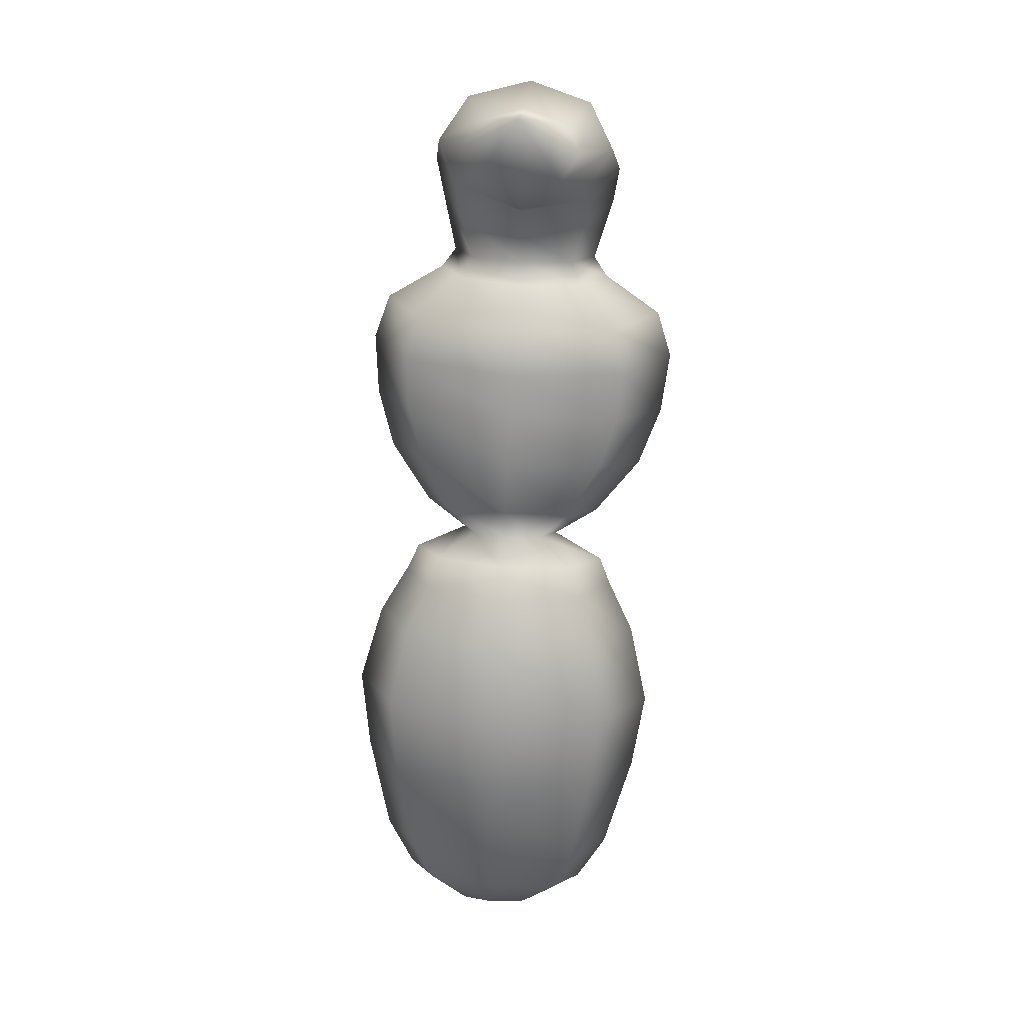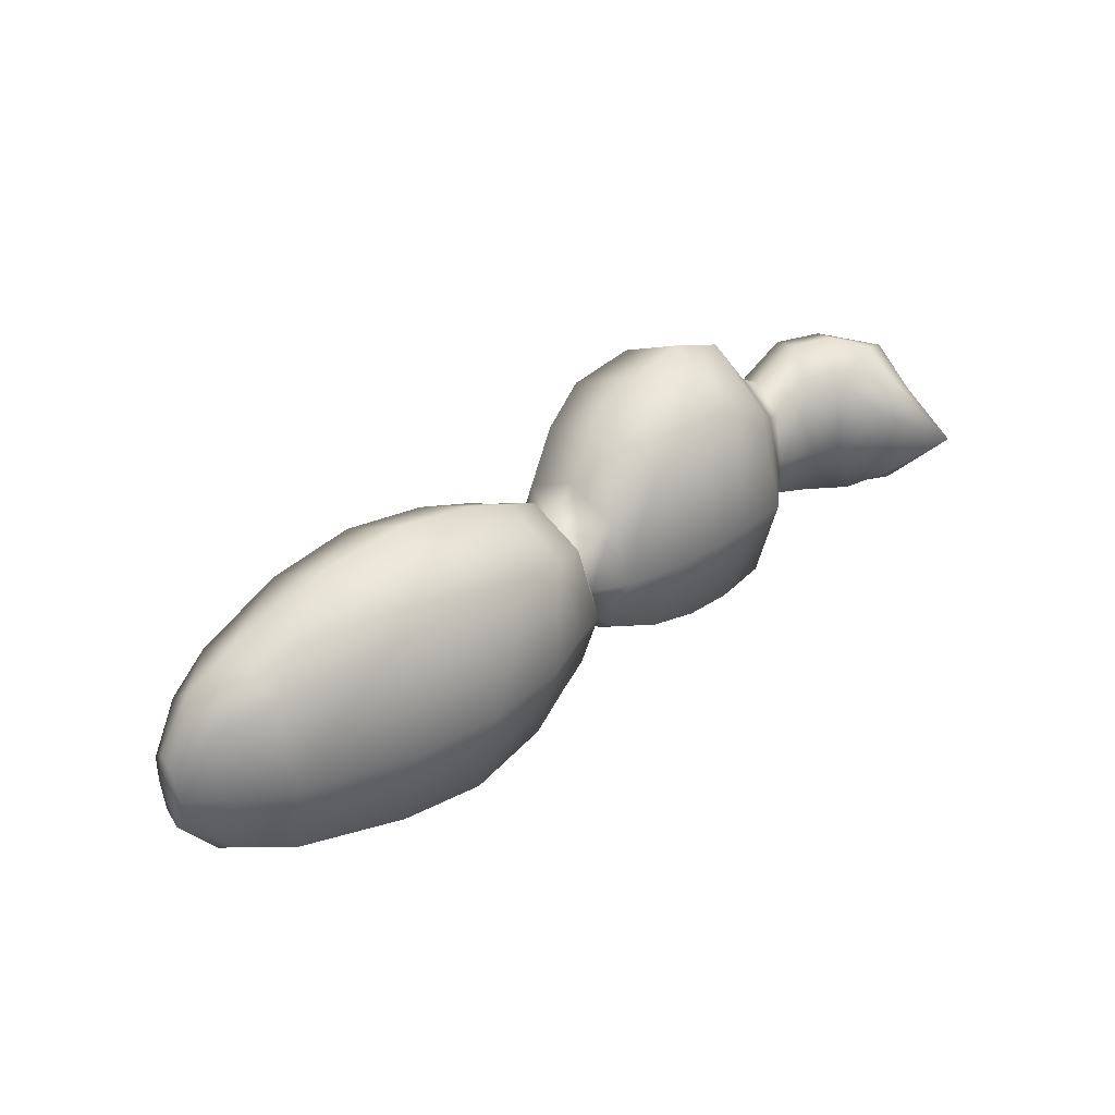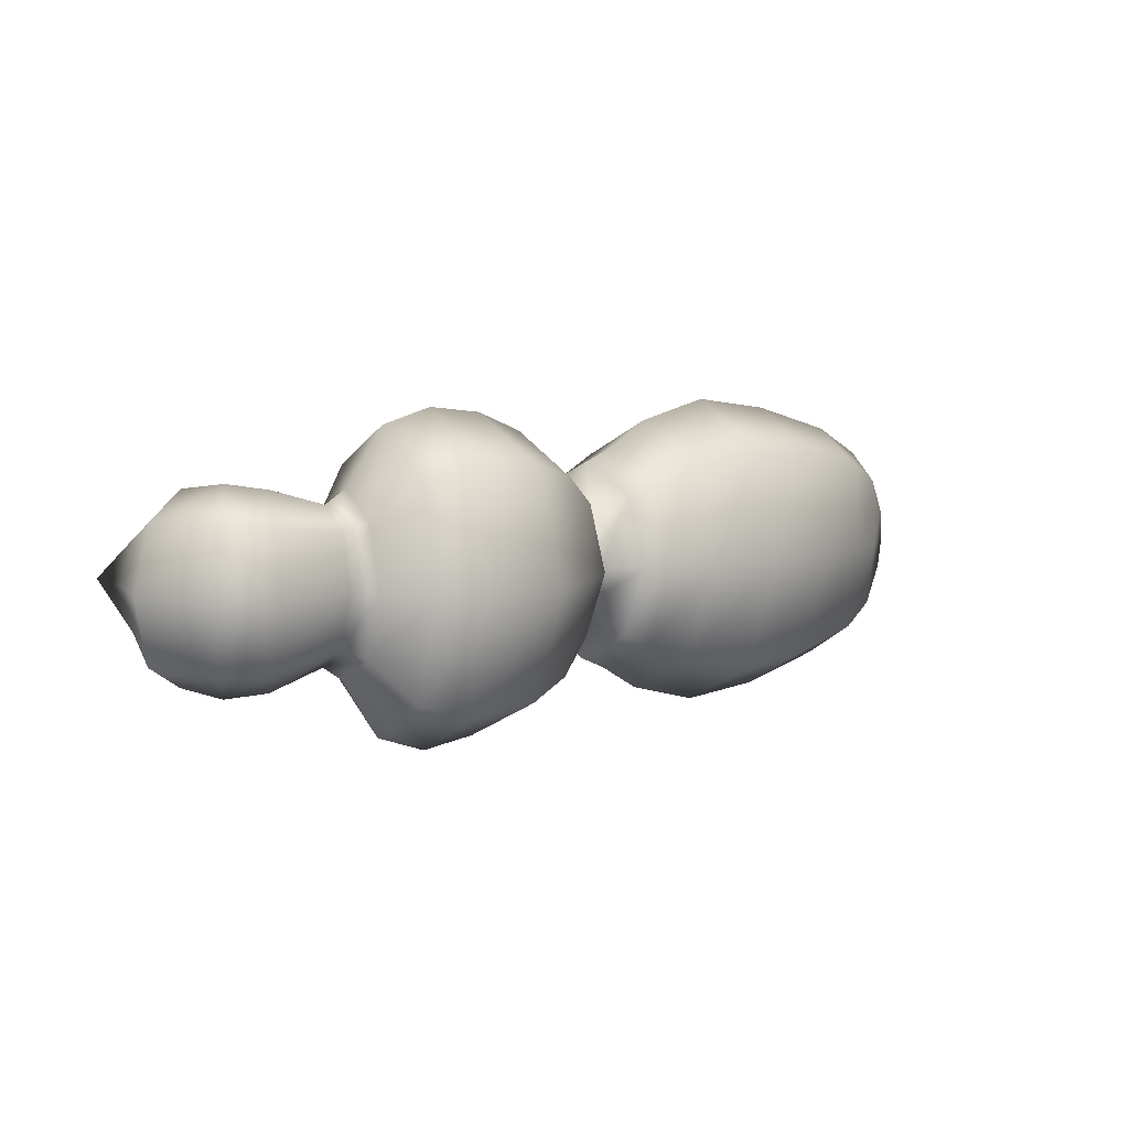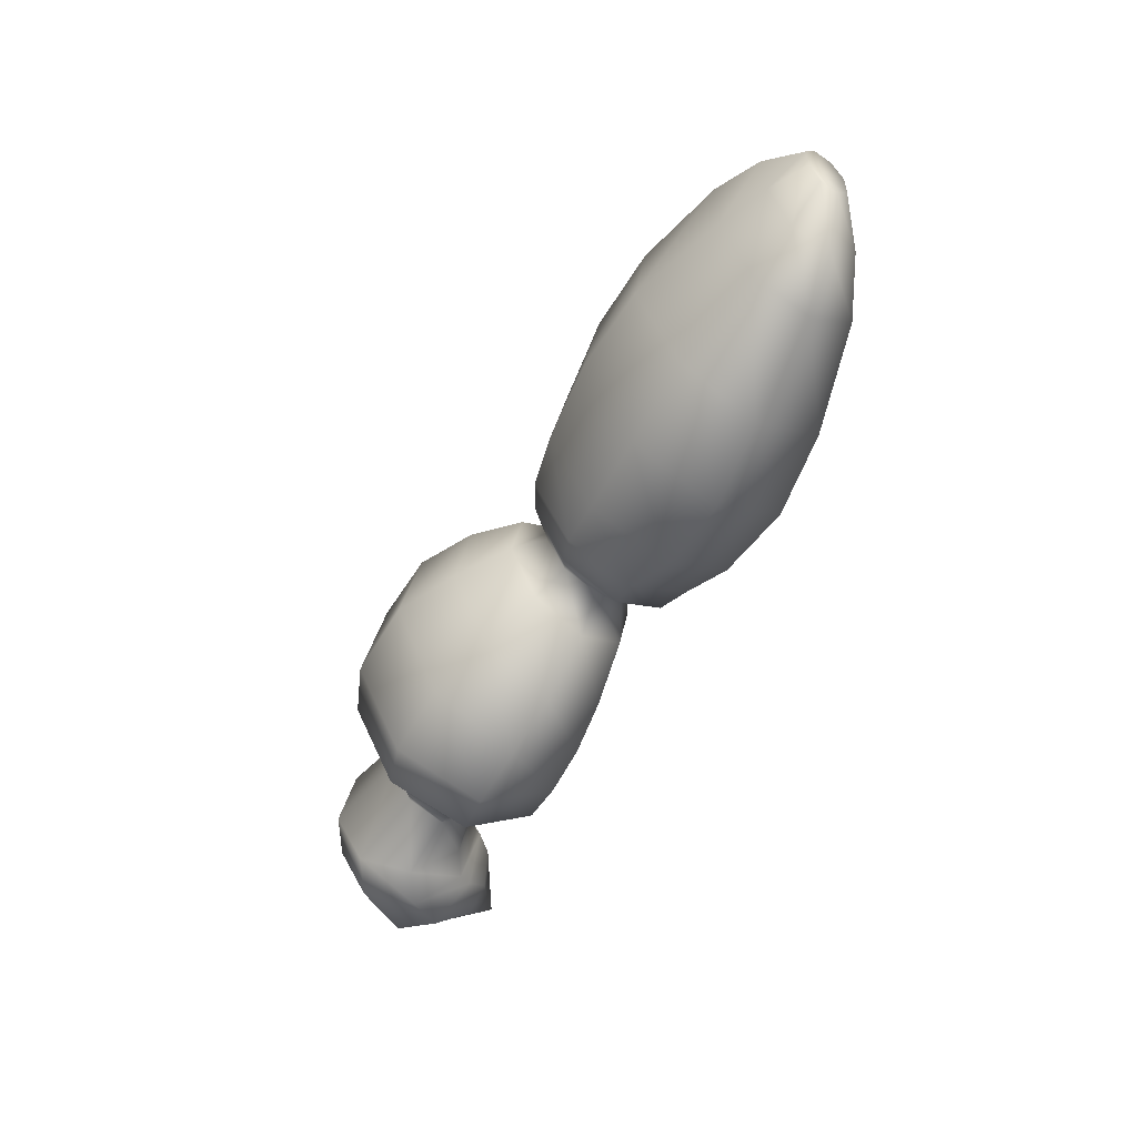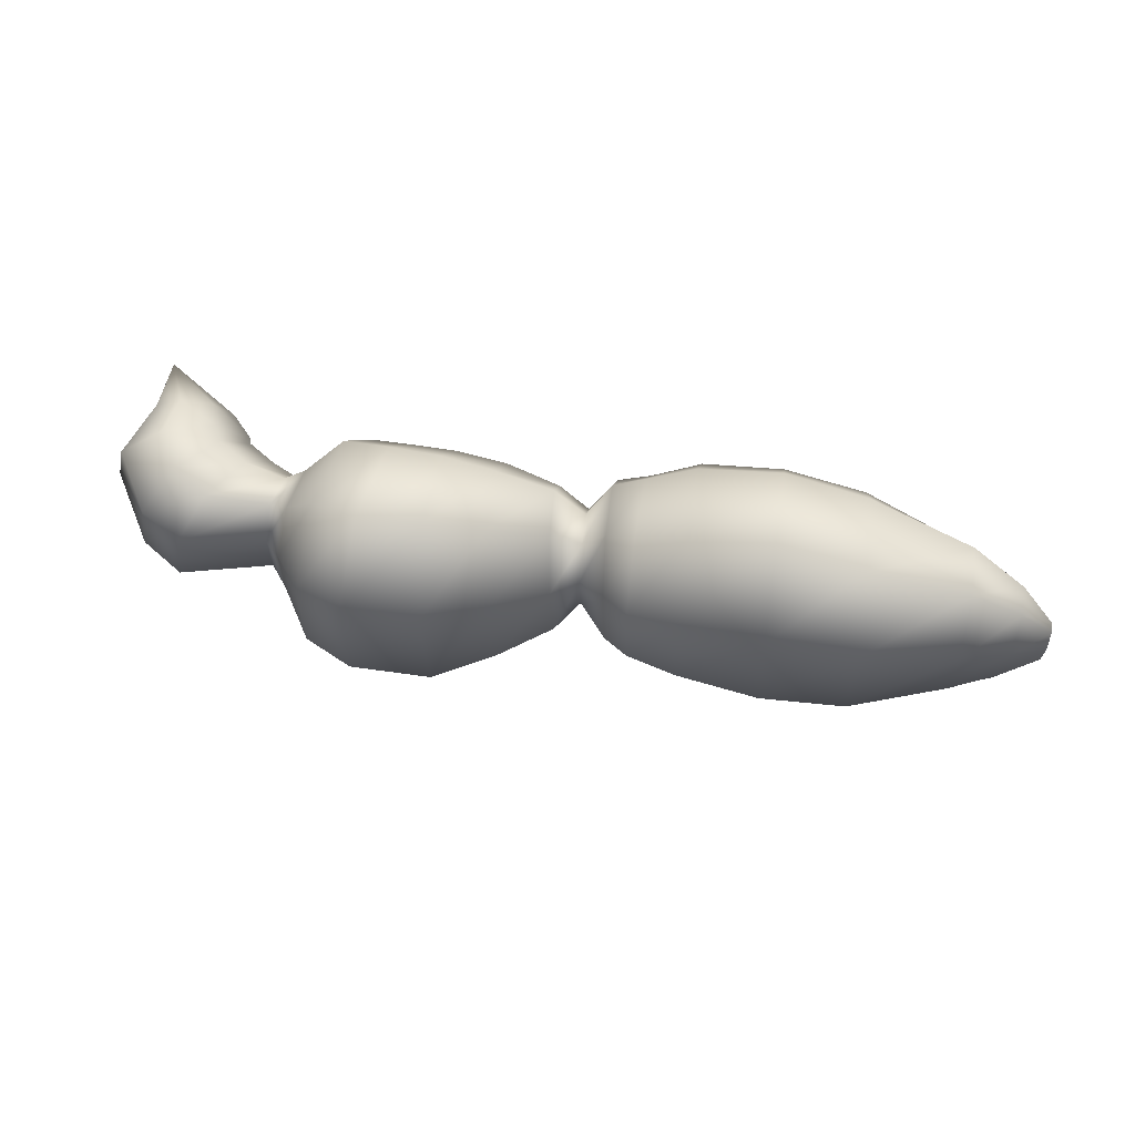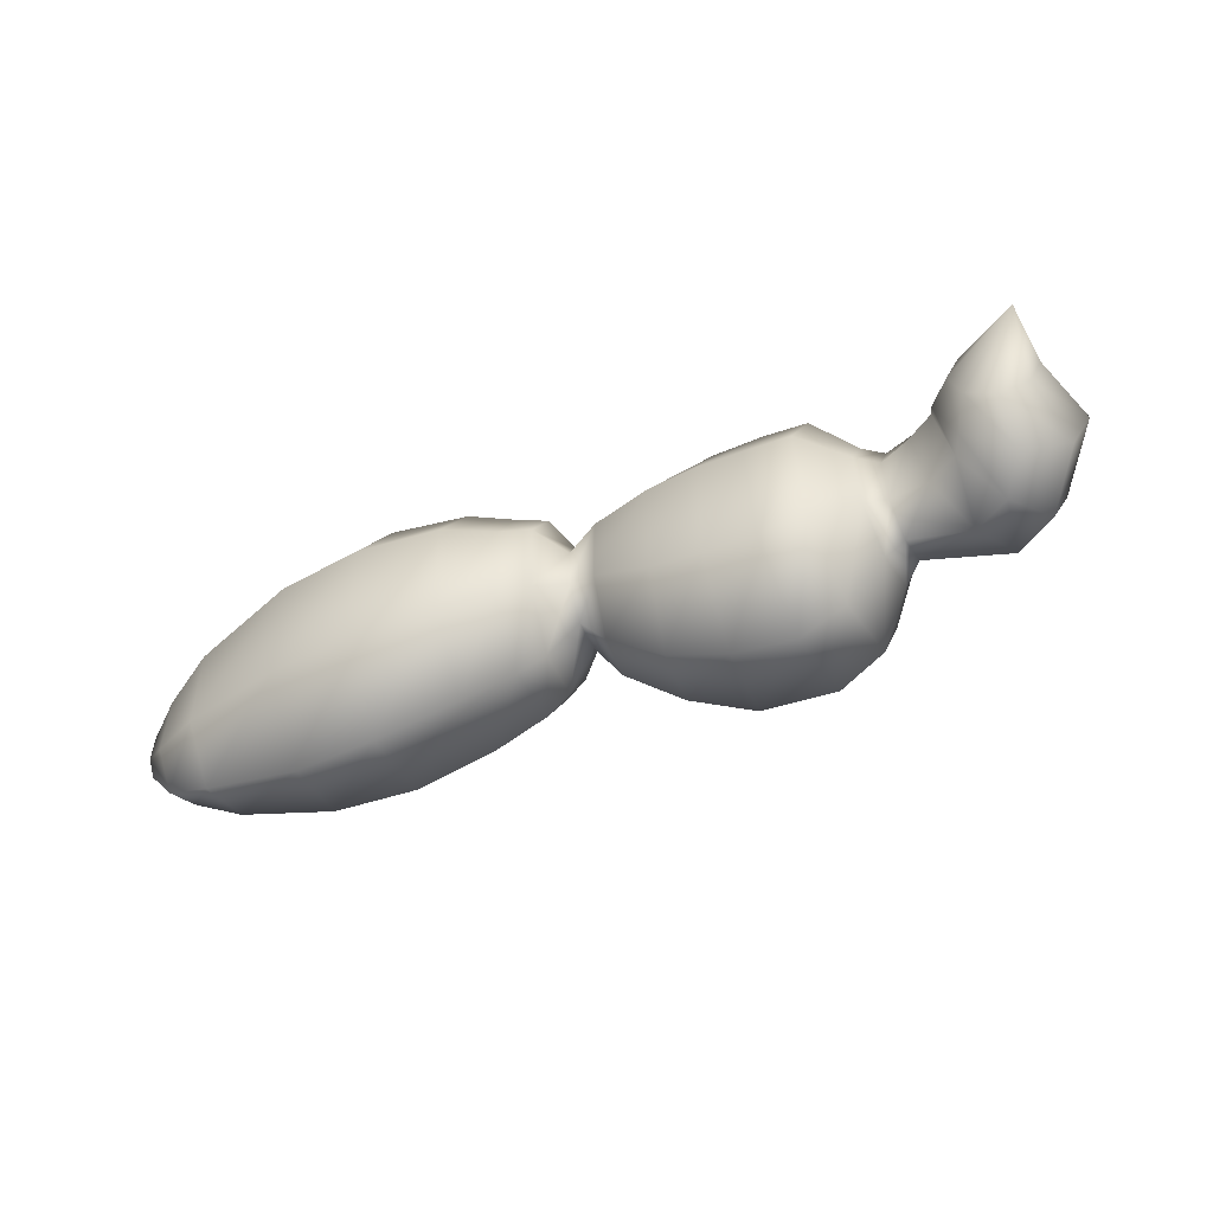
<metadata>
{"format":"obj","ext":"obj","renderer":"f3d","projection":"perspective","resolution":1024,"background":"white","views":[{"elev":-66.6,"azim":-89.6,"up":"+Z"},{"elev":45.5,"azim":144.8,"up":"+Y"},{"elev":1.3,"azim":-34.1,"up":"+Y"},{"elev":-55.7,"azim":68.1,"up":"+Y"},{"elev":72.7,"azim":17.5,"up":"+Y"},{"elev":-59.6,"azim":-149.9,"up":"+Y"}]}
</metadata>
<code>
v 0.4671 0.1256 -0.07059
v 0.4686 0.1581 -0.02428
v 0.5165 0.07758 -0.05357
v 0.4743 -0.05344 -0.09019
v 0.4693 0.03803 -0.09797
v 0.5199 -0.006415 -0.06276
v 0.4777 0.02602 0.01495
v 0.4804 -0.06245 -0.005512
v 0.5211 0.03143 -0.01855
v 0.4732 0.1166 0.01408
v 0.519 0.07384 -0.01849
v 0.3943 0.1512 -0.09224
v 0.4016 0.1918 -0.01812
v 0.4036 -0.07942 -0.1175
v 0.3951 0.03891 -0.1333
v 0.4198 0.01983 0.05019
v 0.4221 -0.09372 0.02004
v 0.4128 0.1369 0.04527
v 0.2562 0.1706 -0.1079
v 0.2728 0.2176 0.001162
v 0.2673 -0.1059 -0.1381
v 0.2539 0.03675 -0.1655
v 0.3044 0.008812 0.1084
v 0.3046 -0.1256 0.05563
v 0.2934 0.1509 0.08589
v 0.1465 0.1755 -0.1064
v 0.1623 0.226 0.004536
v 0.1584 -0.1199 -0.1388
v 0.1448 0.03241 -0.166
v 0.1967 0.002182 0.1294
v 0.195 -0.1412 0.06995
v 0.1831 0.1542 0.1023
v 0.0426 0.15 -0.08929
v 0.05755 0.1933 0.01367
v 0.05294 -0.1068 -0.1174
v 0.04082 0.02577 -0.1436
v 0.08891 -0.002353 0.1312
v 0.08714 -0.1267 0.07689
v 0.0768 0.1301 0.105
v -0.01659 0.1201 -0.06786
v -0.00463 0.1542 0.02324
v -0.008248 -0.08705 -0.09052
v -0.01809 0.01974 -0.1101
v 0.02064 -0.004392 0.1247
v 0.01913 -0.1045 0.07892
v 0.01079 0.1026 0.1016
v -0.05499 0.1056 -0.05267
v -0.04089 0.1367 0.02343
v -0.04754 -0.07932 -0.0729
v -0.05794 0.01623 -0.09272
v -0.01316 -0.004266 0.1111
v -0.01597 -0.0938 0.07103
v -0.02342 0.09115 0.09126
v -0.08013 0.0545 -0.02262
v -0.07146 0.06942 0.02236
v -0.0764 -0.03805 -0.03274
v -0.08222 0.01007 -0.04534
v -0.05554 -0.002121 0.07589
v -0.05751 -0.04666 0.053
v -0.06123 0.04588 0.06313
v -0.6739 -0.01814 -0.005298
v -0.6612 0.03691 -0.003979
v -0.6754 -0.009999 -0.08026
v -0.5728 -0.0107 -0.03609
v -0.5853 -0.06588 -0.03744
v -0.6755 0.05558 0.07616
v -0.6235 0.09518 0.04643
v -0.6689 -0.1076 0.05831
v -0.6943 -0.02841 0.08107
v -0.6569 -0.07112 -0.0158
v -0.5621 -0.09599 -0.008556
v -0.6142 -0.1357 0.02117
v -0.5687 0.0672 0.009297
v -0.6265 0.06196 -0.01233
v -0.6201 0.05651 0.145
v -0.5893 0.1005 0.09081
v -0.6131 -0.1191 0.1258
v -0.63 -0.03441 0.1596
v -0.5483 -0.1038 0.009461
v -0.5793 -0.1478 0.06365
v -0.5554 0.07185 0.02867
v -0.5644 0.05132 0.1684
v -0.5415 0.09351 0.1104
v -0.5577 -0.1148 0.1502
v -0.5713 -0.03482 0.1849
v -0.5089 -0.09933 0.02676
v -0.532 -0.1414 0.08473
v -0.5156 0.06679 0.04493
v -0.4596 0.04447 0.131
v -0.4627 0.07717 0.09204
v -0.4541 -0.09161 0.1161
v -0.456 -0.02538 0.1411
v -0.458 -0.08256 0.03198
v -0.4549 -0.1154 0.07097
v -0.4635 0.05352 0.04687
v -0.4342 0.05628 0.1499
v -0.4373 0.09598 0.09528
v -0.4277 -0.1052 0.1323
v -0.4301 -0.02698 0.1652
v -0.4312 -0.09255 0.01565
v -0.4281 -0.1322 0.07032
v -0.4377 0.0689 0.03331
v -0.3878 0.1065 0.1946
v -0.3916 0.1723 0.1032
v -0.3771 -0.16 0.1655
v -0.382 -0.03109 0.2205
v -0.3802 -0.1388 -0.02949
v -0.3764 -0.2046 0.06193
v -0.391 0.1277 -0.000347
v -0.3241 0.1222 0.2106
v -0.3305 0.195 0.1101
v -0.3122 -0.1736 0.1783
v -0.3165 -0.03046 0.2389
v -0.3199 -0.1505 -0.03604
v -0.3136 -0.2232 0.06436
v -0.3319 0.1453 -0.003681
v -0.2277 0.1222 0.1941
v -0.2521 0.1918 0.0945
v -0.2163 -0.1624 0.163
v -0.212 -0.02445 0.2224
v -0.2555 -0.1414 -0.04355
v -0.2359 -0.2106 0.05048
v -0.2669 0.1432 -0.01242
v -0.154 0.1117 0.1501
v -0.1787 0.1716 0.07124
v -0.1439 -0.1368 0.1229
v -0.1394 -0.01597 0.1716
v -0.1894 -0.1202 -0.04625
v -0.1646 -0.1799 0.03279
v -0.1994 0.1284 -0.01906
v -0.08954 0.07977 0.1004
v -0.1083 0.1212 0.03986
v -0.0827 -0.09009 0.08184
v -0.07891 -0.007636 0.1177
v -0.1174 -0.07739 -0.04698
v -0.09863 -0.1189 0.01359
v -0.1242 0.09247 -0.02839
v -0.06618 -0.06158 0.008026
v 0.5176 0.03643 -0.06548
v 0.5171 0.0932 -0.03405
v -0.128 0.01029 -0.06422
v -0.204 0.008289 -0.0739
v -0.2703 0.005402 -0.07194
v -0.3277 0.00225 -0.06423
v -0.3861 -0.001088 -0.05523
v -0.4353 -0.009144 0.000285
v -0.4615 -0.01256 0.02192
v -0.5023 -0.01294 0.01032
v -0.5385 -0.01271 -0.005102
v -0.5434 -0.01199 -0.01346
v -0.5897 0.04216 -0.02562
v -0.6203 -0.09094 -0.02906
v -0.03035 -0.1249 -0.005186
v 0.007168 -0.1388 -0.008816
v 0.07218 -0.1699 -0.02607
v 0.1791 -0.1916 -0.04115
v 0.2885 -0.1738 -0.04166
v 0.4147 -0.1343 -0.05379
v 0.4788 -0.09493 -0.05196
v 0.5219 -0.02578 -0.04707
v 0.5224 -0.01015 -0.02768
f 1 139 5
f 4 160 159
f 159 161 8
f 10 140 2
f 12 5 15
f 14 159 158
f 158 8 17
f 18 2 13
f 19 15 22
f 21 158 157
f 157 17 24
f 25 13 20
f 26 22 29
f 28 157 156
f 156 24 31
f 32 20 27
f 33 29 36
f 35 156 155
f 155 31 38
f 39 27 34
f 40 36 43
f 42 155 154
f 154 38 45
f 46 34 41
f 47 43 50
f 49 154 153
f 153 45 52
f 53 41 48
f 54 50 57
f 56 153 138
f 138 52 59
f 60 48 55
f 70 63 152
f 64 63 151
f 66 61 69
f 68 152 72
f 71 64 150
f 150 151 73
f 75 69 78
f 77 72 80
f 79 150 149
f 149 73 81
f 82 78 85
f 84 80 87
f 86 149 148
f 148 81 88
f 89 85 92
f 91 87 94
f 93 148 147
f 147 88 95
f 96 92 99
f 98 94 101
f 100 147 146
f 146 95 102
f 103 99 106
f 105 101 108
f 107 146 145
f 145 102 109
f 110 106 113
f 112 108 115
f 114 145 144
f 144 109 116
f 117 113 120
f 119 115 122
f 121 144 143
f 143 116 123
f 124 120 127
f 126 122 129
f 128 143 142
f 142 123 130
f 131 127 134
f 133 129 136
f 135 142 141
f 141 130 137
f 60 134 58
f 59 136 138
f 56 141 57
f 57 137 54
f 6 9 160
f 160 9 161
f 140 9 3
f 132 54 137
f 135 138 136
f 133 58 134
f 131 55 132
f 125 137 130
f 128 136 129
f 126 134 127
f 124 132 125
f 118 130 123
f 121 129 122
f 119 127 120
f 117 125 118
f 111 123 116
f 114 122 115
f 112 120 113
f 110 118 111
f 104 116 109
f 107 115 108
f 105 113 106
f 103 111 104
f 97 109 102
f 100 108 101
f 98 106 99
f 96 104 97
f 90 102 95
f 93 101 94
f 91 99 92
f 89 97 90
f 83 95 88
f 86 94 87
f 84 92 85
f 82 90 83
f 76 88 81
f 79 87 80
f 77 85 78
f 75 83 76
f 67 81 73
f 71 80 72
f 68 78 69
f 66 76 67
f 74 73 151
f 65 72 152
f 70 69 61
f 62 67 74
f 152 63 65
f 74 63 62
f 53 58 51
f 51 59 52
f 49 57 50
f 47 55 48
f 46 51 44
f 44 52 45
f 42 50 43
f 40 48 41
f 39 44 37
f 37 45 38
f 35 43 36
f 33 41 34
f 32 37 30
f 30 38 31
f 28 36 29
f 26 34 27
f 25 30 23
f 23 31 24
f 21 29 22
f 19 27 20
f 18 23 16
f 16 24 17
f 14 22 15
f 12 20 13
f 10 16 7
f 7 17 8
f 4 15 5
f 1 13 2
f 11 7 9
f 9 8 161
f 6 5 139
f 3 2 140
f 139 1 3
f 160 4 6
f 161 159 160
f 140 10 11
f 5 12 1
f 159 14 4
f 8 158 159
f 2 18 10
f 15 19 12
f 158 21 14
f 17 157 158
f 13 25 18
f 22 26 19
f 157 28 21
f 24 156 157
f 20 32 25
f 29 33 26
f 156 35 28
f 31 155 156
f 27 39 32
f 36 40 33
f 155 42 35
f 38 154 155
f 34 46 39
f 43 47 40
f 154 49 42
f 45 153 154
f 41 53 46
f 50 54 47
f 153 56 49
f 52 138 153
f 48 60 53
f 61 63 70
f 151 63 74
f 61 66 62
f 152 68 70
f 64 71 65
f 151 150 64
f 69 75 66
f 72 77 68
f 150 79 71
f 73 149 150
f 78 82 75
f 80 84 77
f 149 86 79
f 81 148 149
f 85 89 82
f 87 91 84
f 148 93 86
f 88 147 148
f 92 96 89
f 94 98 91
f 147 100 93
f 95 146 147
f 99 103 96
f 101 105 98
f 146 107 100
f 102 145 146
f 106 110 103
f 108 112 105
f 145 114 107
f 109 144 145
f 113 117 110
f 115 119 112
f 144 121 114
f 116 143 144
f 120 124 117
f 122 126 119
f 143 128 121
f 123 142 143
f 127 131 124
f 129 133 126
f 142 135 128
f 130 141 142
f 134 60 131
f 136 59 133
f 141 56 135
f 137 57 141
f 139 9 6
f 11 9 140
f 3 9 139
f 54 132 55
f 138 135 56
f 58 133 59
f 55 131 60
f 137 125 132
f 136 128 135
f 134 126 133
f 132 124 131
f 130 118 125
f 129 121 128
f 127 119 126
f 125 117 124
f 123 111 118
f 122 114 121
f 120 112 119
f 118 110 117
f 116 104 111
f 115 107 114
f 113 105 112
f 111 103 110
f 109 97 104
f 108 100 107
f 106 98 105
f 104 96 103
f 102 90 97
f 101 93 100
f 99 91 98
f 97 89 96
f 95 83 90
f 94 86 93
f 92 84 91
f 90 82 89
f 88 76 83
f 87 79 86
f 85 77 84
f 83 75 82
f 81 67 76
f 80 71 79
f 78 68 77
f 76 66 75
f 73 74 67
f 72 65 71
f 69 70 68
f 67 62 66
f 65 63 64
f 62 63 61
f 58 53 60
f 59 51 58
f 57 49 56
f 55 47 54
f 51 46 53
f 52 44 51
f 50 42 49
f 48 40 47
f 44 39 46
f 45 37 44
f 43 35 42
f 41 33 40
f 37 32 39
f 38 30 37
f 36 28 35
f 34 26 33
f 30 25 32
f 31 23 30
f 29 21 28
f 27 19 26
f 23 18 25
f 24 16 23
f 22 14 21
f 20 12 19
f 16 10 18
f 17 7 16
f 15 4 14
f 13 1 12
f 7 11 10
f 8 9 7
f 5 6 4
f 2 3 1

</code>
